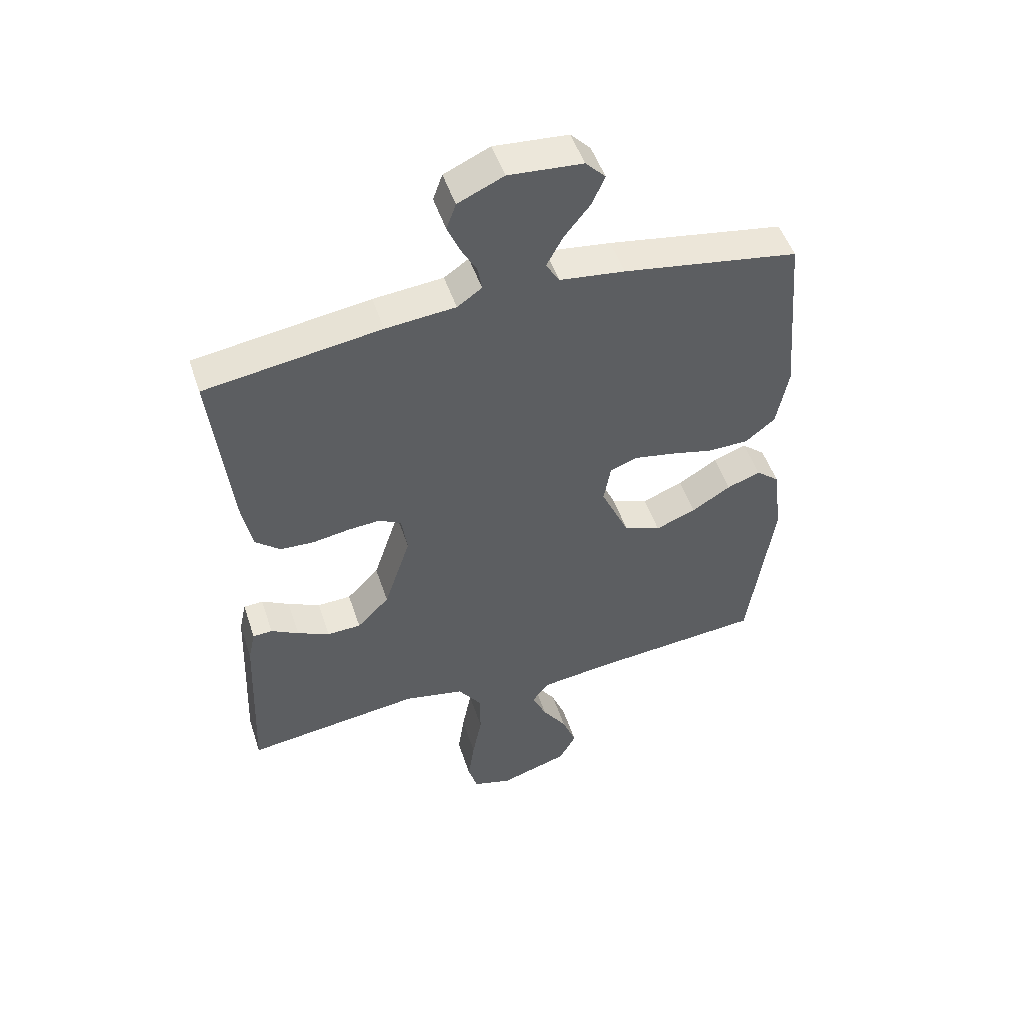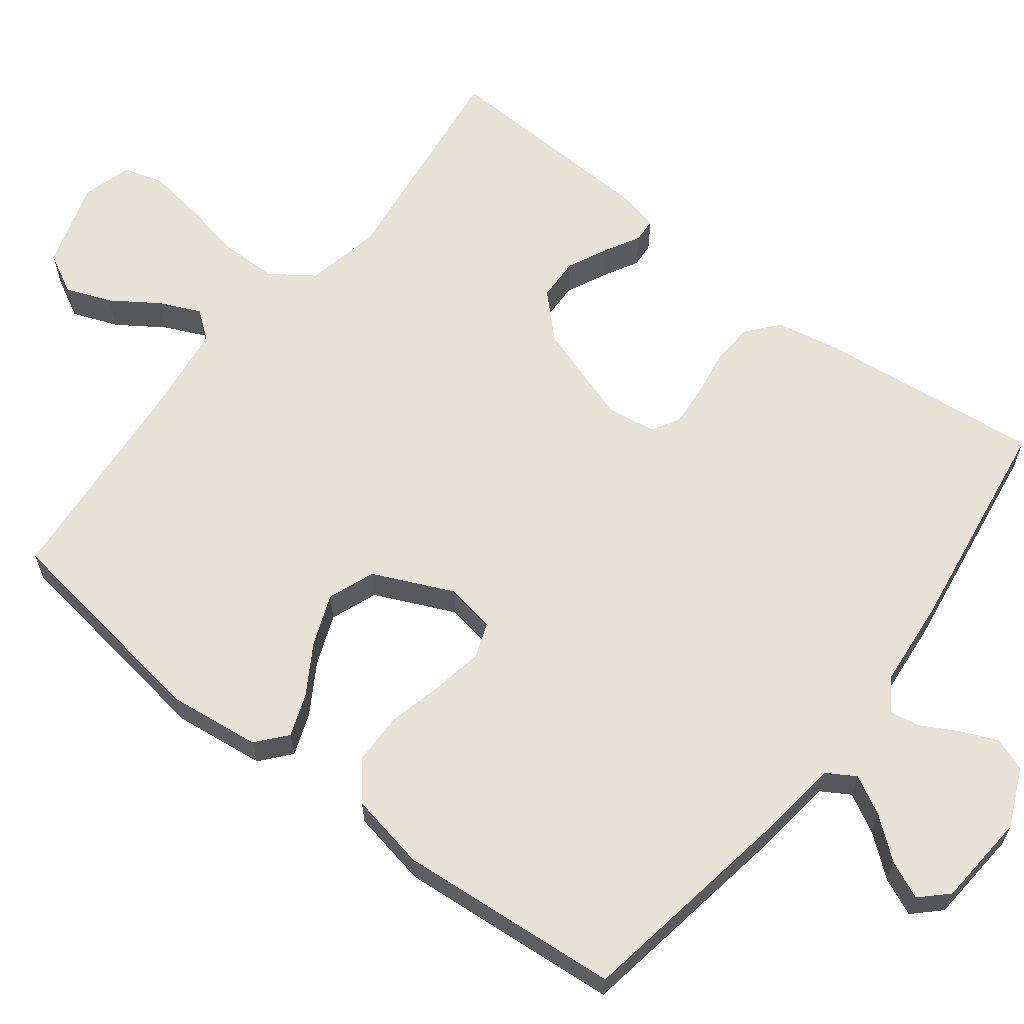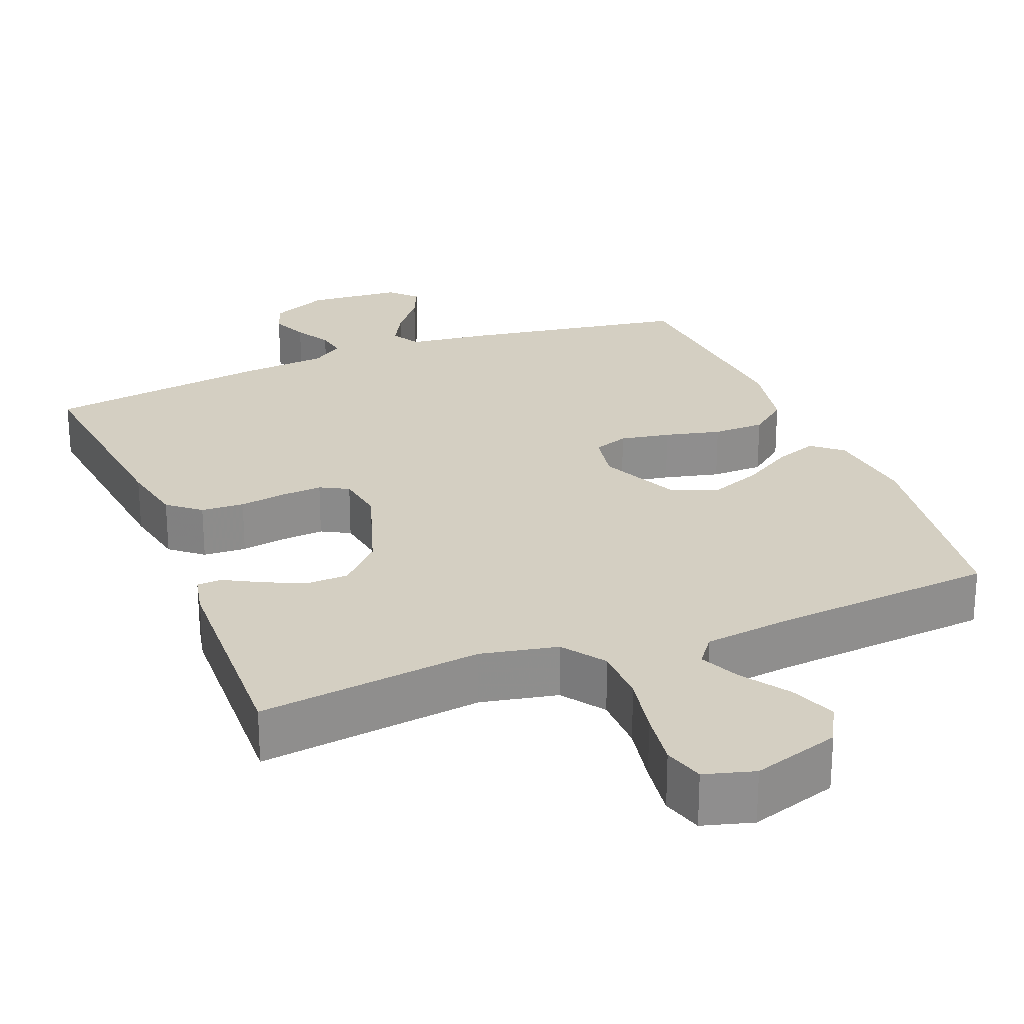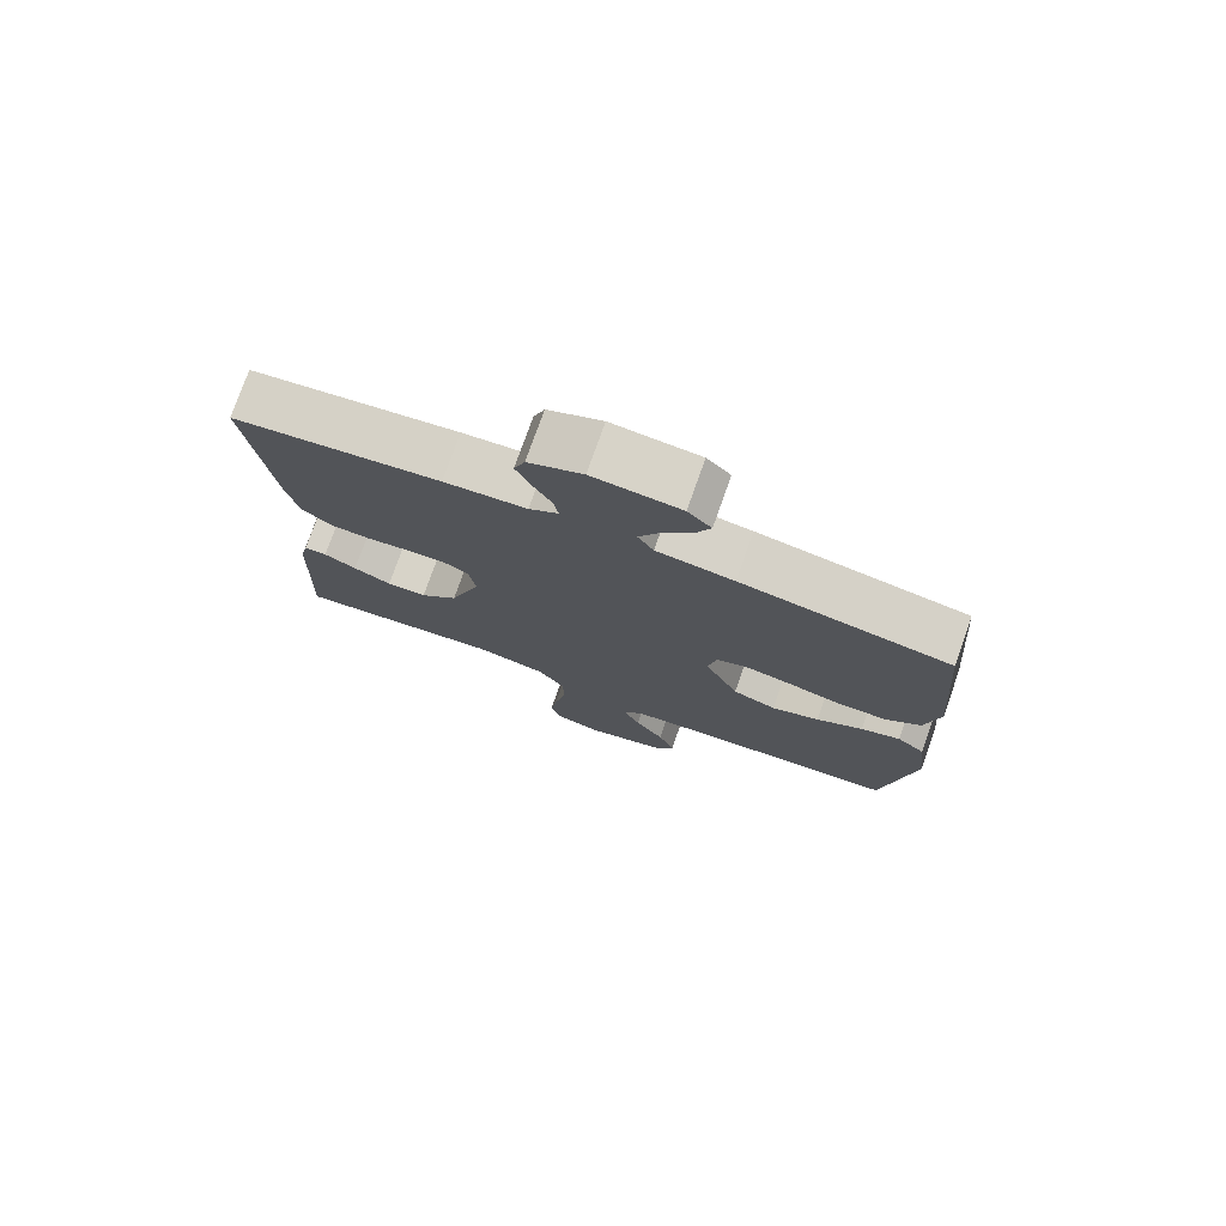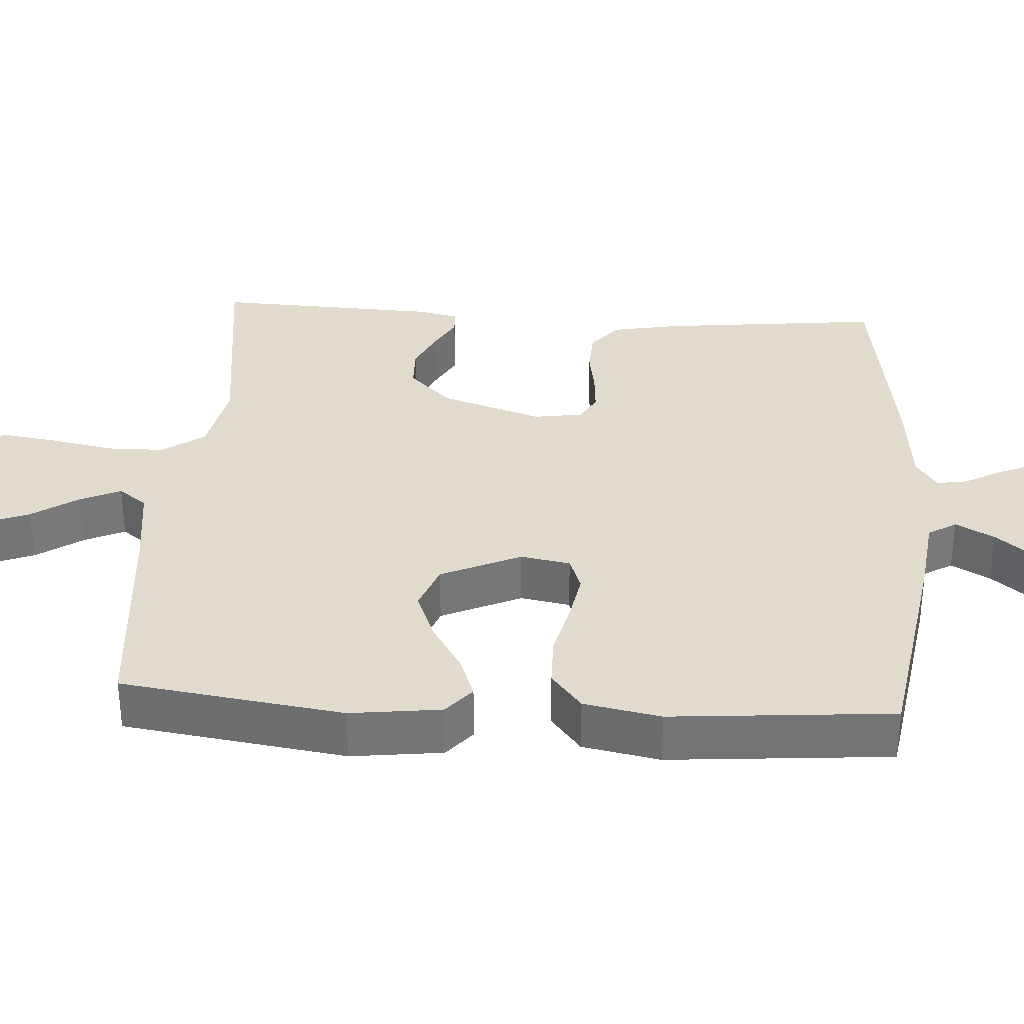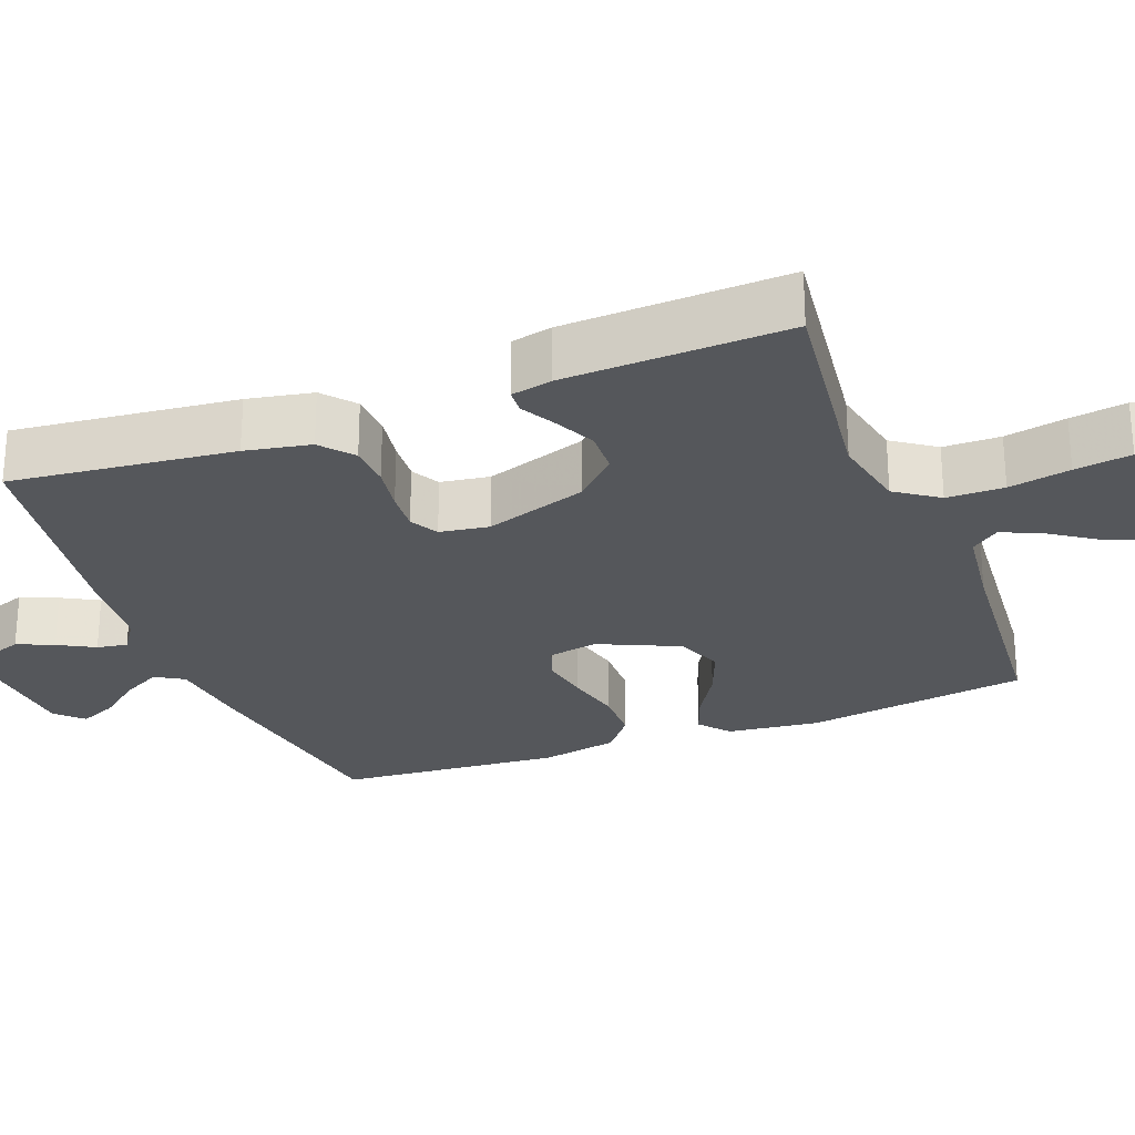
<metadata>
{"format":"obj","ext":"obj","renderer":"f3d","projection":"perspective","resolution":1024,"background":"white","views":[{"elev":50.0,"azim":161.9,"up":"+Z"},{"elev":63.3,"azim":-52.3,"up":"+Y"},{"elev":25.4,"azim":158.2,"up":"+Y"},{"elev":76.8,"azim":-160.5,"up":"+Z"},{"elev":33.8,"azim":-86.4,"up":"+Y"},{"elev":-26.5,"azim":111.0,"up":"+Y"}]}
</metadata>
<code>
v -0.5 0.07 0.5
v -0.2 0.07 0.549
v -0.089 0.07 0.563
v -0.066 0.07 0.601
v -0.094 0.07 0.653
v -0.138 0.07 0.708
v -0.16 0.07 0.758
v -0.126 0.07 0.793
v 0 0.07 0.803
v 0.078 0.07 0.768
v 0.094 0.07 0.723
v 0.073 0.07 0.674
v 0.046 0.07 0.625
v 0.039 0.07 0.584
v 0.081 0.07 0.555
v 0.2 0.07 0.544
v 0.5 0.07 0.5
v 0.467 0.07 0.2
v 0.45 0.07 0.112
v 0.407 0.07 0.076
v 0.349 0.07 0.073
v 0.286 0.07 0.083
v 0.231 0.07 0.087
v 0.193 0.07 0.066
v 0.183 0.07 0
v 0.228 0.07 -0.137
v 0.283 0.07 -0.193
v 0.341 0.07 -0.195
v 0.396 0.07 -0.169
v 0.443 0.07 -0.143
v 0.476 0.07 -0.145
v 0.488 0.07 -0.2
v 0.5 0.07 -0.5
v 0.2 0.07 -0.462
v 0.097 0.07 -0.483
v 0.057 0.07 -0.54
v 0.056 0.07 -0.617
v 0.072 0.07 -0.7
v 0.083 0.07 -0.776
v 0.067 0.07 -0.83
v 0 0.07 -0.849
v -0.117 0.07 -0.812
v -0.146 0.07 -0.758
v -0.122 0.07 -0.696
v -0.08 0.07 -0.634
v -0.055 0.07 -0.579
v -0.084 0.07 -0.541
v -0.2 0.07 -0.526
v -0.5 0.07 -0.5
v -0.543 0.07 -0.2
v -0.528 0.07 -0.077
v -0.488 0.07 -0.043
v -0.431 0.07 -0.064
v -0.364 0.07 -0.105
v -0.295 0.07 -0.132
v -0.232 0.07 -0.108
v -0.183 0.07 0
v -0.195 0.07 0.067
v -0.242 0.07 0.084
v -0.309 0.07 0.072
v -0.384 0.07 0.054
v -0.454 0.07 0.055
v -0.505 0.07 0.096
v -0.525 0.07 0.2
v -0.5 0 0.5
v -0.2 0 0.549
v -0.089 0 0.563
v -0.066 0 0.601
v -0.094 0 0.653
v -0.138 0 0.708
v -0.16 0 0.758
v -0.126 0 0.793
v 0 0 0.803
v 0.078 0 0.768
v 0.094 0 0.723
v 0.073 0 0.674
v 0.046 0 0.625
v 0.039 0 0.584
v 0.081 0 0.555
v 0.2 0 0.544
v 0.5 0 0.5
v 0.467 0 0.2
v 0.45 0 0.112
v 0.407 0 0.076
v 0.349 0 0.073
v 0.286 0 0.083
v 0.231 0 0.087
v 0.193 0 0.066
v 0.183 0 0
v 0.228 0 -0.137
v 0.283 0 -0.193
v 0.341 0 -0.195
v 0.396 0 -0.169
v 0.443 0 -0.143
v 0.476 0 -0.145
v 0.488 0 -0.2
v 0.5 0 -0.5
v 0.2 0 -0.462
v 0.097 0 -0.483
v 0.057 0 -0.54
v 0.056 0 -0.617
v 0.072 0 -0.7
v 0.083 0 -0.776
v 0.067 0 -0.83
v 0 0 -0.849
v -0.117 0 -0.812
v -0.146 0 -0.758
v -0.122 0 -0.696
v -0.08 0 -0.634
v -0.055 0 -0.579
v -0.084 0 -0.541
v -0.2 0 -0.526
v -0.5 0 -0.5
v -0.543 0 -0.2
v -0.528 0 -0.077
v -0.488 0 -0.043
v -0.431 0 -0.064
v -0.364 0 -0.105
v -0.295 0 -0.132
v -0.232 0 -0.108
v -0.183 0 0
v -0.195 0 0.067
v -0.242 0 0.084
v -0.309 0 0.072
v -0.384 0 0.054
v -0.454 0 0.055
v -0.505 0 0.096
v -0.525 0 0.2
f 60 61 62 63
f 59 60 63 64
f 58 59 64 1
f 51 52 53 54
f 51 54 55
f 48 49 50 51
f 47 48 51 55
f 46 47 55 56
f 42 43 44 45
f 42 45 46
f 41 42 46
f 40 41 46
f 37 38 39 40
f 37 40 46 56
f 31 32 33 34
f 29 30 31 34
f 28 29 34 35
f 27 28 35
f 26 27 35 36
f 19 20 21 22
f 19 22 23
f 18 19 23
f 15 16 17 18
f 14 15 18 23
f 10 11 12 13
f 8 9 10 13
f 8 13 14
f 5 6 7 8
f 4 5 8 14
f 3 4 14 23
f 58 1 2 3
f 57 58 3 23
f 36 37 56 57
f 25 26 36 57
f 24 25 57
f 23 24 57
f 127 126 125 124
f 128 127 124 123
f 65 128 123 122
f 118 117 116 115
f 119 118 115
f 115 114 113 112
f 119 115 112 111
f 120 119 111 110
f 109 108 107 106
f 110 109 106
f 110 106 105
f 110 105 104
f 104 103 102 101
f 120 110 104 101
f 98 97 96 95
f 98 95 94 93
f 99 98 93 92
f 99 92 91
f 100 99 91 90
f 86 85 84 83
f 87 86 83
f 87 83 82
f 82 81 80 79
f 87 82 79 78
f 77 76 75 74
f 77 74 73 72
f 78 77 72
f 72 71 70 69
f 78 72 69 68
f 87 78 68 67
f 67 66 65 122
f 87 67 122 121
f 121 120 101 100
f 121 100 90 89
f 121 89 88
f 121 88 87
f 1 65 66 2
f 2 66 67 3
f 3 67 68 4
f 4 68 69 5
f 5 69 70 6
f 6 70 71 7
f 7 71 72 8
f 8 72 73 9
f 9 73 74 10
f 10 74 75 11
f 11 75 76 12
f 12 76 77 13
f 13 77 78 14
f 14 78 79 15
f 15 79 80 16
f 16 80 81 17
f 17 81 82 18
f 18 82 83 19
f 19 83 84 20
f 20 84 85 21
f 21 85 86 22
f 22 86 87 23
f 23 87 88 24
f 24 88 89 25
f 25 89 90 26
f 26 90 91 27
f 27 91 92 28
f 28 92 93 29
f 29 93 94 30
f 30 94 95 31
f 31 95 96 32
f 32 96 97 33
f 33 97 98 34
f 34 98 99 35
f 35 99 100 36
f 36 100 101 37
f 37 101 102 38
f 38 102 103 39
f 39 103 104 40
f 40 104 105 41
f 41 105 106 42
f 42 106 107 43
f 43 107 108 44
f 44 108 109 45
f 45 109 110 46
f 46 110 111 47
f 47 111 112 48
f 48 112 113 49
f 49 113 114 50
f 50 114 115 51
f 51 115 116 52
f 52 116 117 53
f 53 117 118 54
f 54 118 119 55
f 55 119 120 56
f 56 120 121 57
f 57 121 122 58
f 58 122 123 59
f 59 123 124 60
f 60 124 125 61
f 61 125 126 62
f 62 126 127 63
f 63 127 128 64
f 64 128 65 1

</code>
